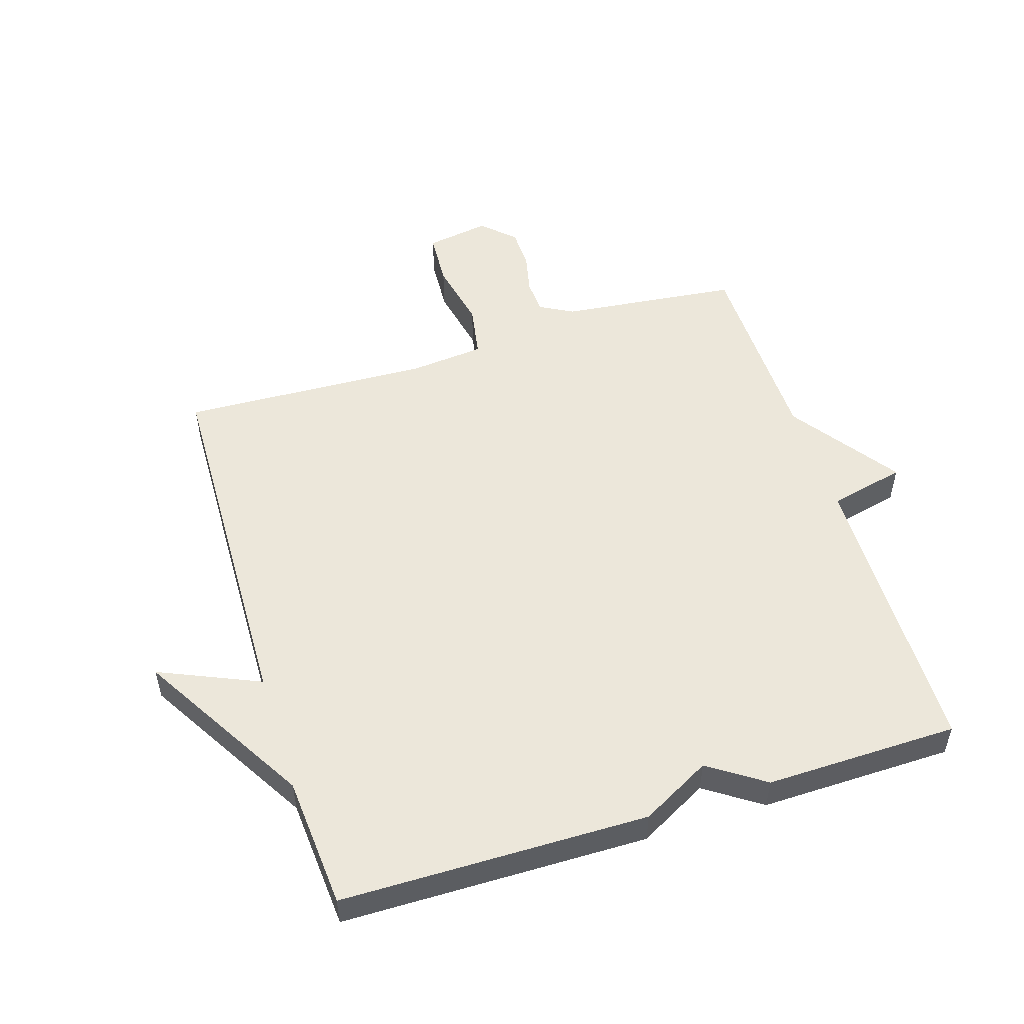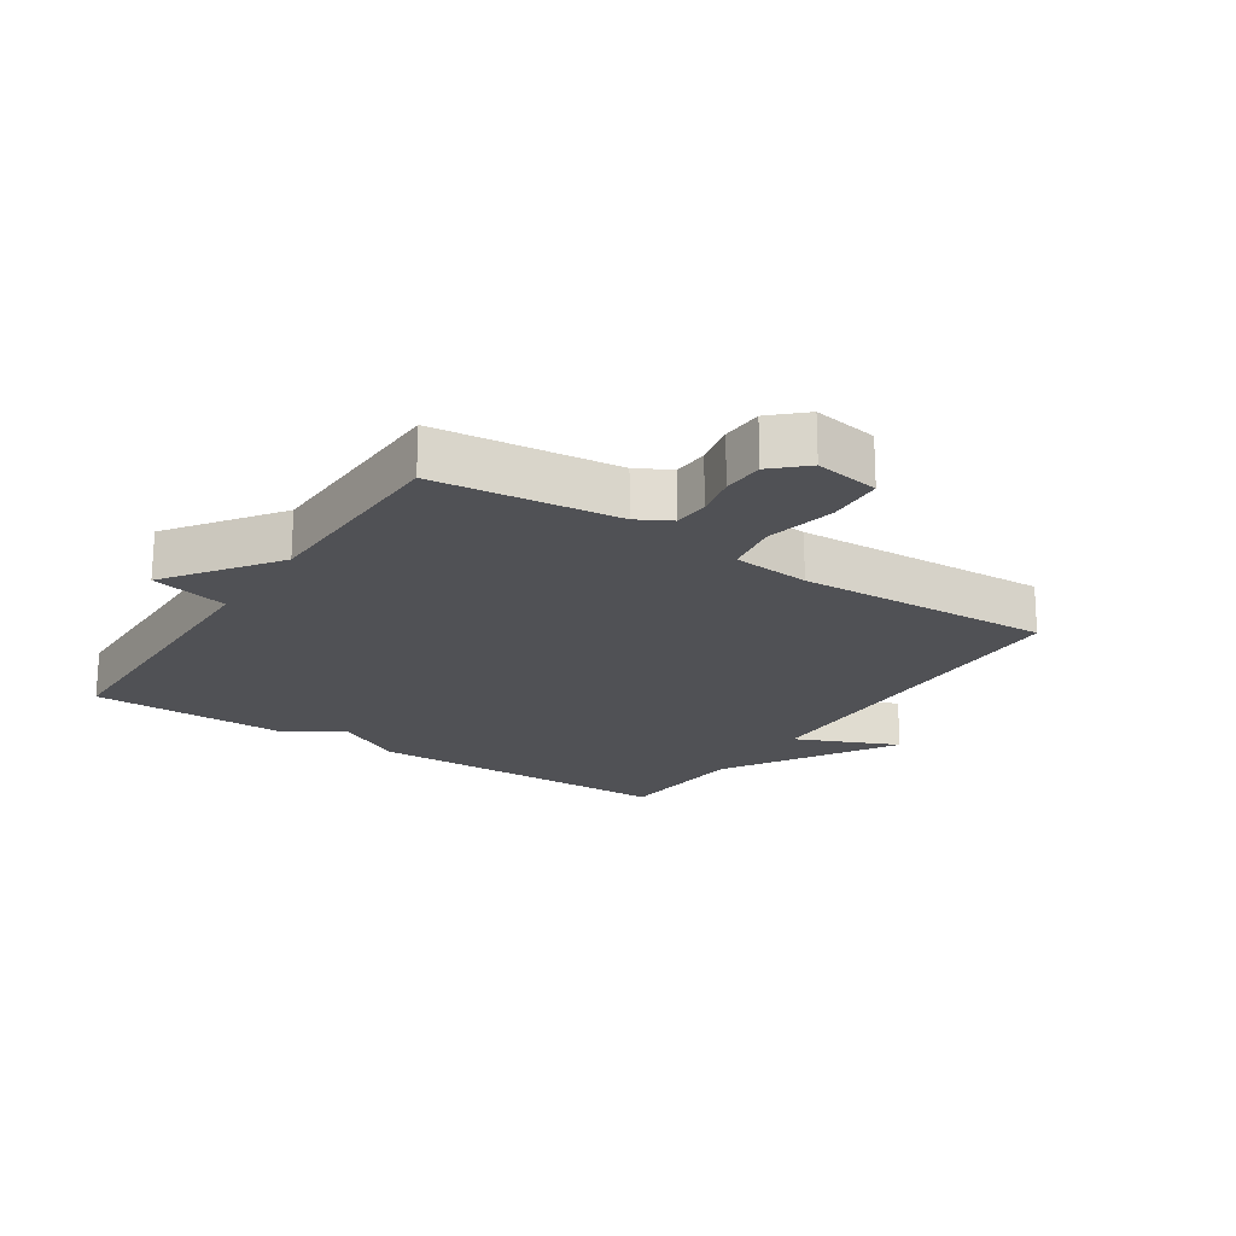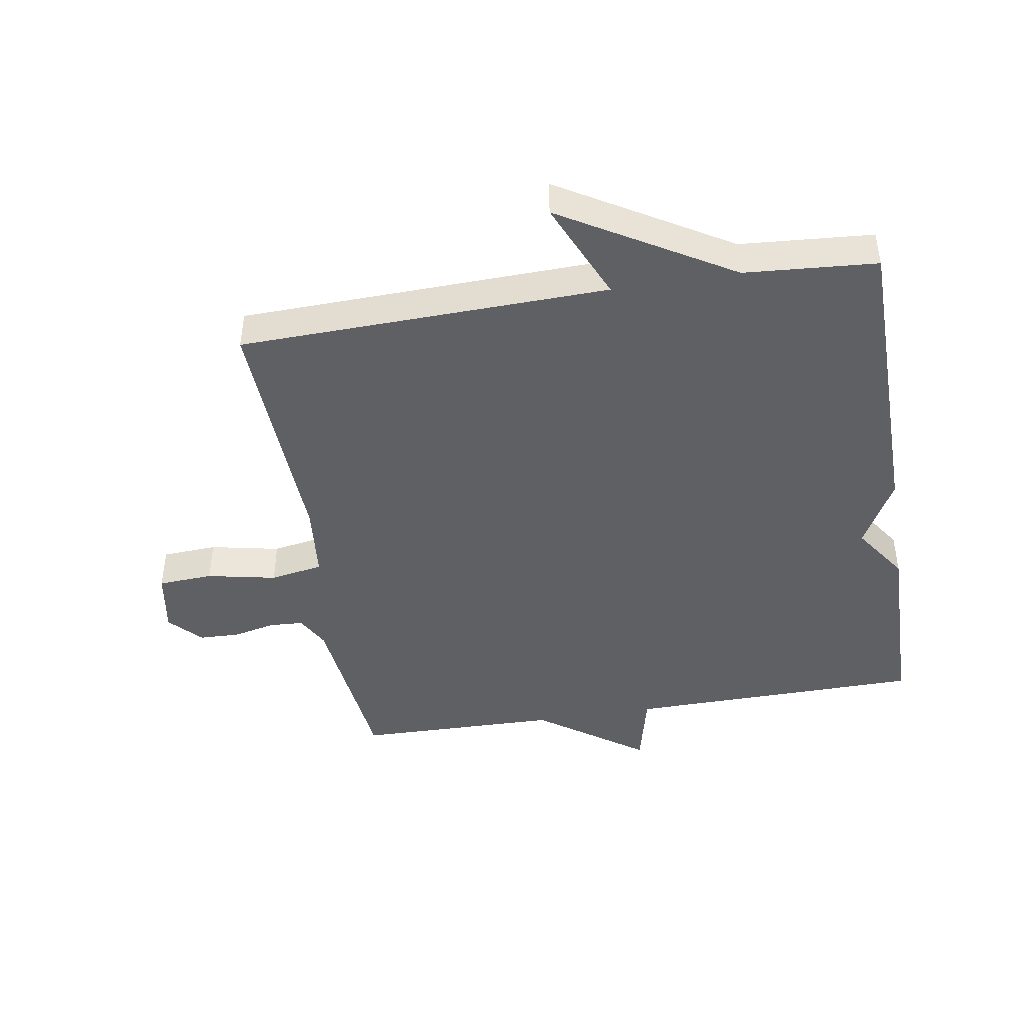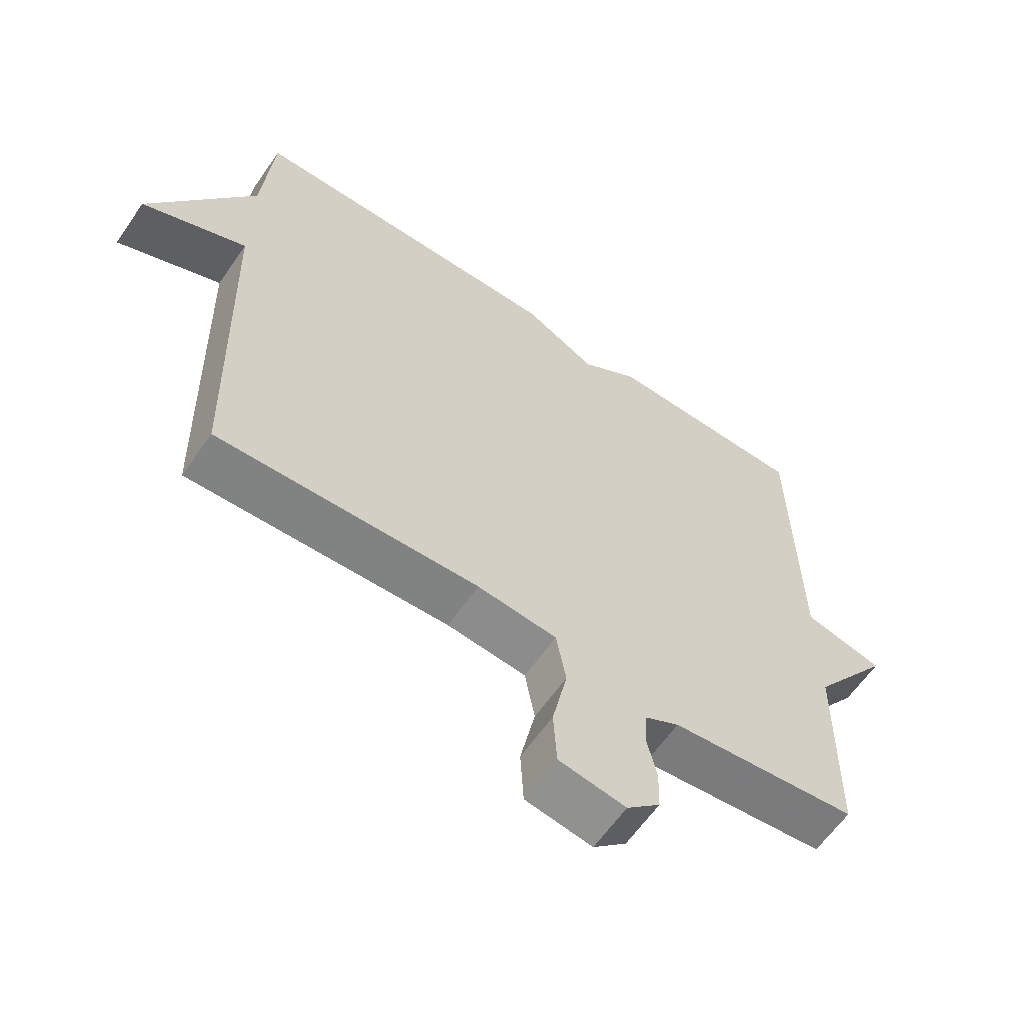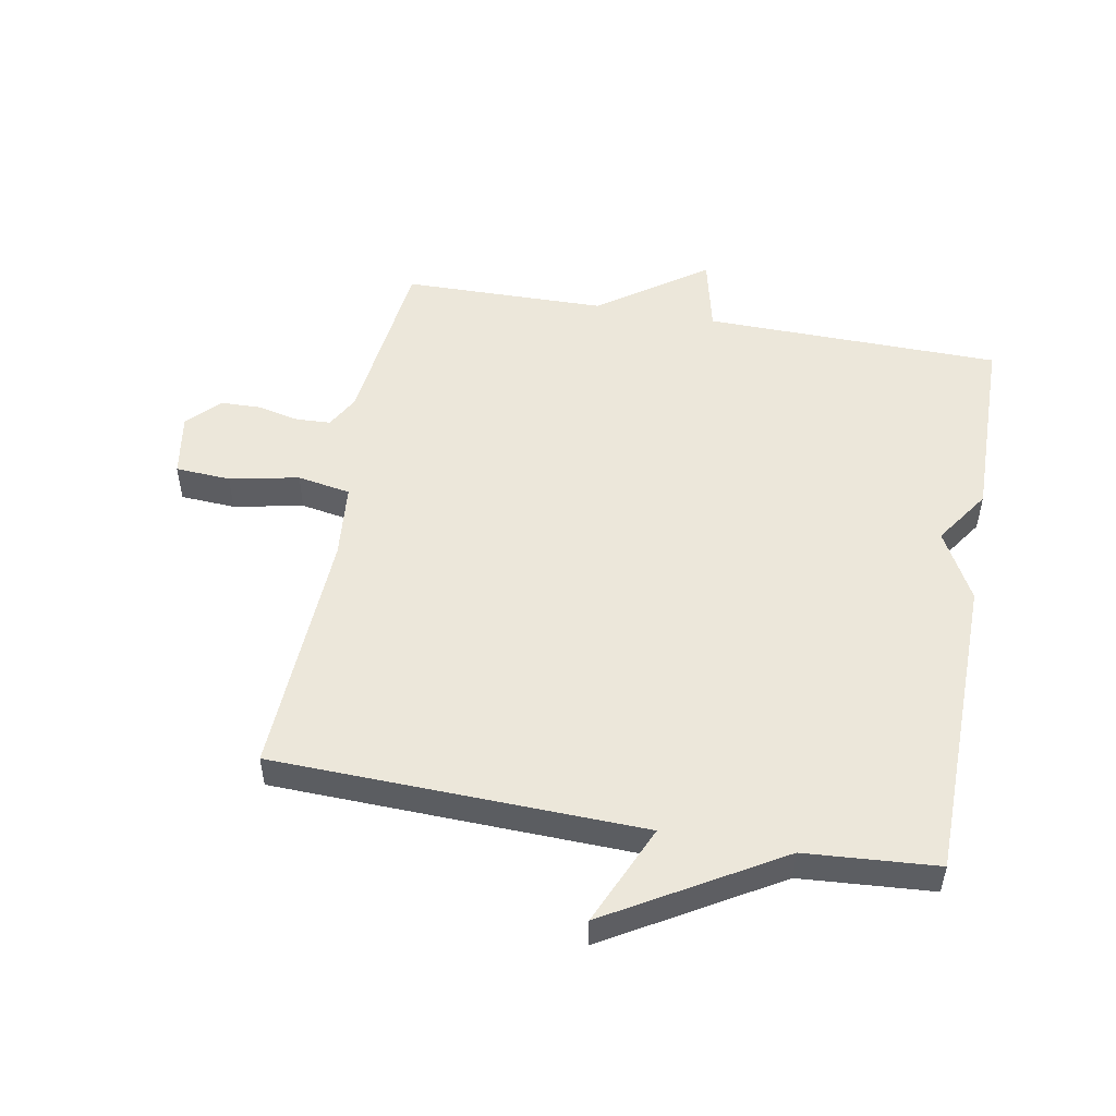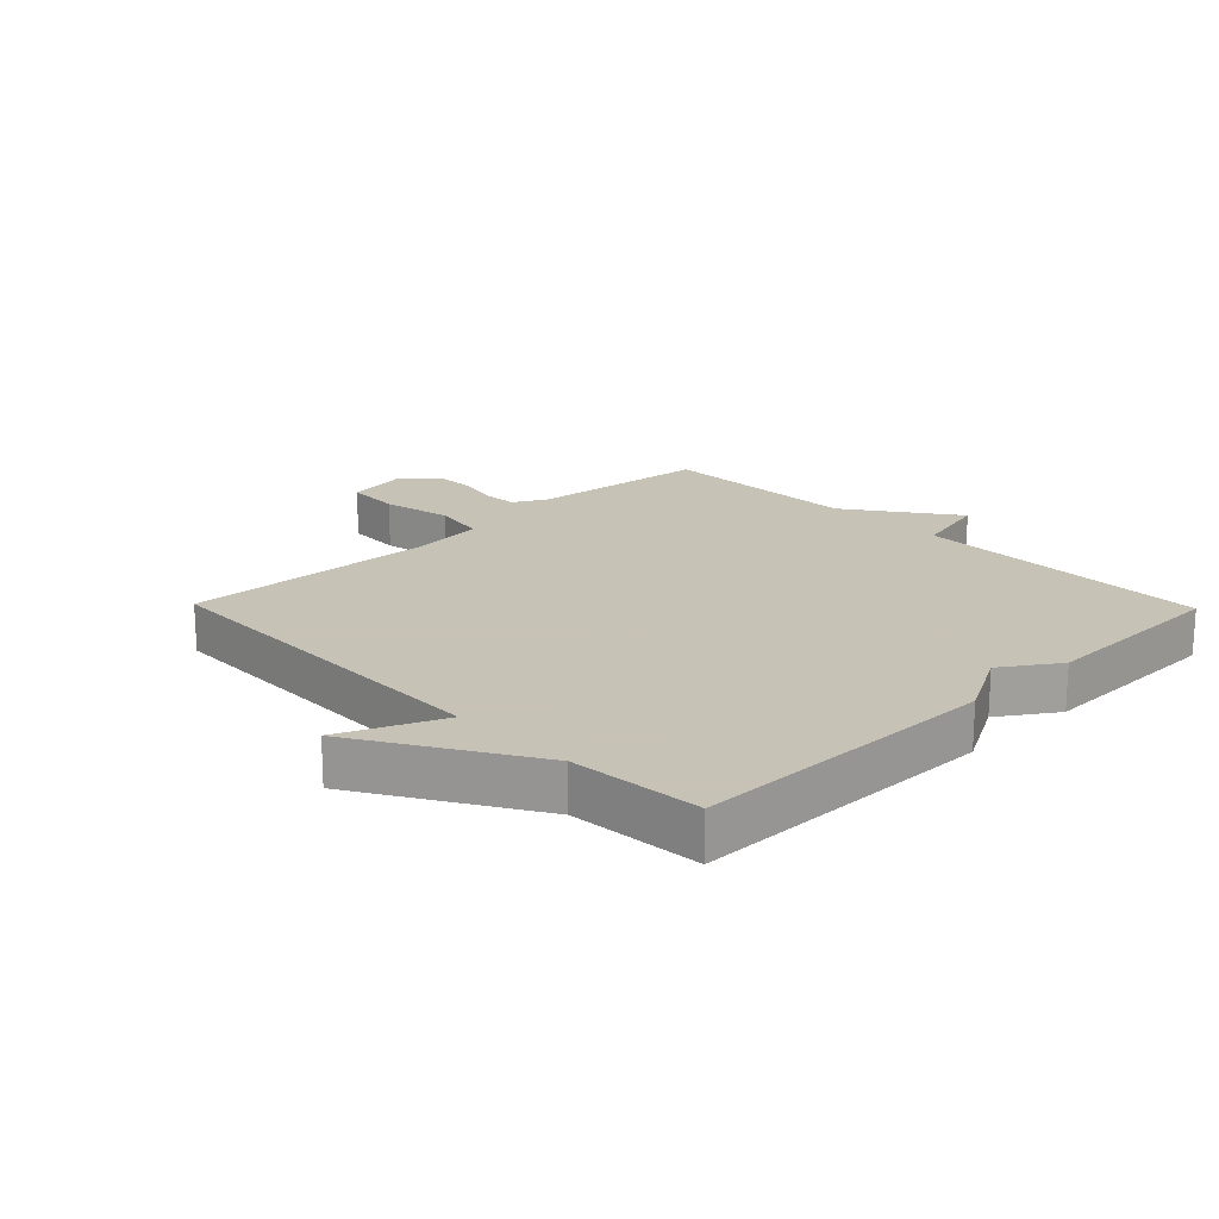
<metadata>
{"format":"obj","ext":"obj","renderer":"f3d","projection":"perspective","resolution":1024,"background":"white","views":[{"elev":52.3,"azim":-17.4,"up":"+Y"},{"elev":-20.2,"azim":146.6,"up":"+Y"},{"elev":-44.4,"azim":-80.6,"up":"+Y"},{"elev":-61.8,"azim":-34.7,"up":"+Z"},{"elev":51.3,"azim":-79.5,"up":"+Y"},{"elev":19.1,"azim":-44.2,"up":"+Y"}]}
</metadata>
<code>
v -0.5 0.07 0.5
v -0.009 0.07 0.505
v 0.102 0.07 0.445
v 0.191 0.07 0.505
v 0.5 0.07 0.5
v 0.506 0.07 0.025
v 0.628 0.07 -0.004
v 0.506 0.07 -0.175
v 0.5 0.07 -0.5
v 0.213 0.07 -0.532
v 0.16 0.07 -0.561
v 0.157 0.07 -0.616
v 0.172 0.07 -0.683
v 0.17 0.07 -0.748
v 0.119 0.07 -0.796
v 0.017 0.07 -0.779
v 0.012 0.07 -0.691
v 0.035 0.07 -0.58
v 0.02 0.07 -0.495
v -0.101 0.07 -0.483
v -0.5 0.07 -0.5
v -0.516 0.07 0.089
v -0.677 0.07 0.019
v -0.516 0.07 0.289
v -0.5 0 0.5
v -0.009 0 0.505
v 0.102 0 0.445
v 0.191 0 0.505
v 0.5 0 0.5
v 0.506 0 0.025
v 0.628 0 -0.004
v 0.506 0 -0.175
v 0.5 0 -0.5
v 0.213 0 -0.532
v 0.16 0 -0.561
v 0.157 0 -0.616
v 0.172 0 -0.683
v 0.17 0 -0.748
v 0.119 0 -0.796
v 0.017 0 -0.779
v 0.012 0 -0.691
v 0.035 0 -0.58
v 0.02 0 -0.495
v -0.101 0 -0.483
v -0.5 0 -0.5
v -0.516 0 0.089
v -0.677 0 0.019
v -0.516 0 0.289
f 22 23 24
f 1 2 3
f 24 1 3
f 22 24 3
f 21 22 3
f 20 21 3
f 4 5 6
f 3 4 6
f 20 3 6
f 19 20 6
f 6 7 8
f 19 6 8
f 18 19 8
f 16 17 18
f 15 16 18
f 14 15 18
f 13 14 18
f 12 13 18
f 11 12 18
f 10 11 18 8
f 8 9 10
f 48 47 46
f 27 26 25
f 27 25 48
f 27 48 46
f 27 46 45
f 27 45 44
f 30 29 28
f 30 28 27
f 30 27 44
f 30 44 43
f 32 31 30
f 32 30 43
f 32 43 42
f 42 41 40
f 42 40 39
f 42 39 38
f 42 38 37
f 42 37 36
f 42 36 35
f 32 42 35 34
f 34 33 32
f 1 25 26 2
f 2 26 27 3
f 3 27 28 4
f 4 28 29 5
f 5 29 30 6
f 6 30 31 7
f 7 31 32 8
f 8 32 33 9
f 9 33 34 10
f 10 34 35 11
f 11 35 36 12
f 12 36 37 13
f 13 37 38 14
f 14 38 39 15
f 15 39 40 16
f 16 40 41 17
f 17 41 42 18
f 18 42 43 19
f 19 43 44 20
f 20 44 45 21
f 21 45 46 22
f 22 46 47 23
f 23 47 48 24
f 24 48 25 1

</code>
